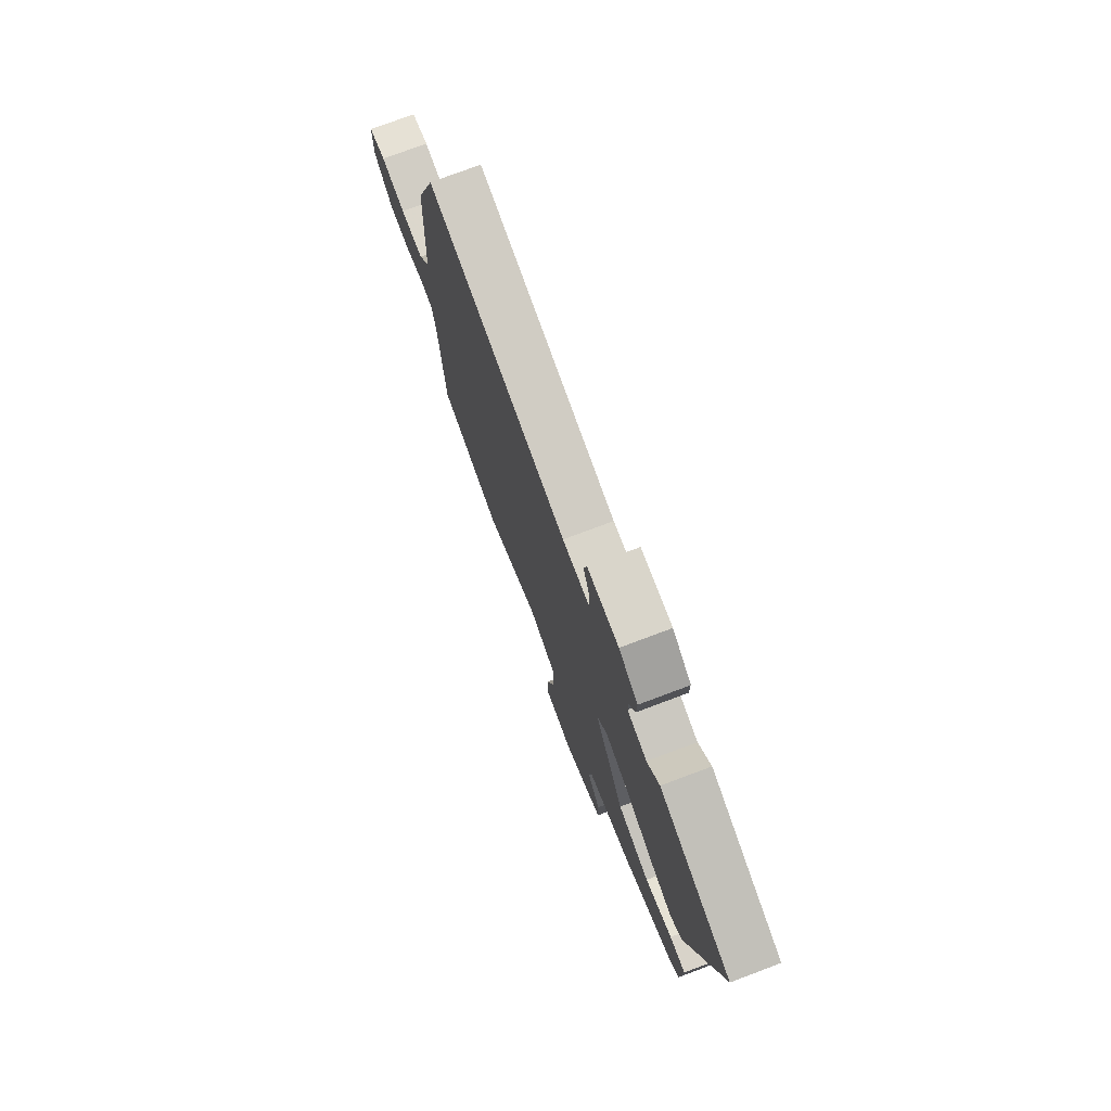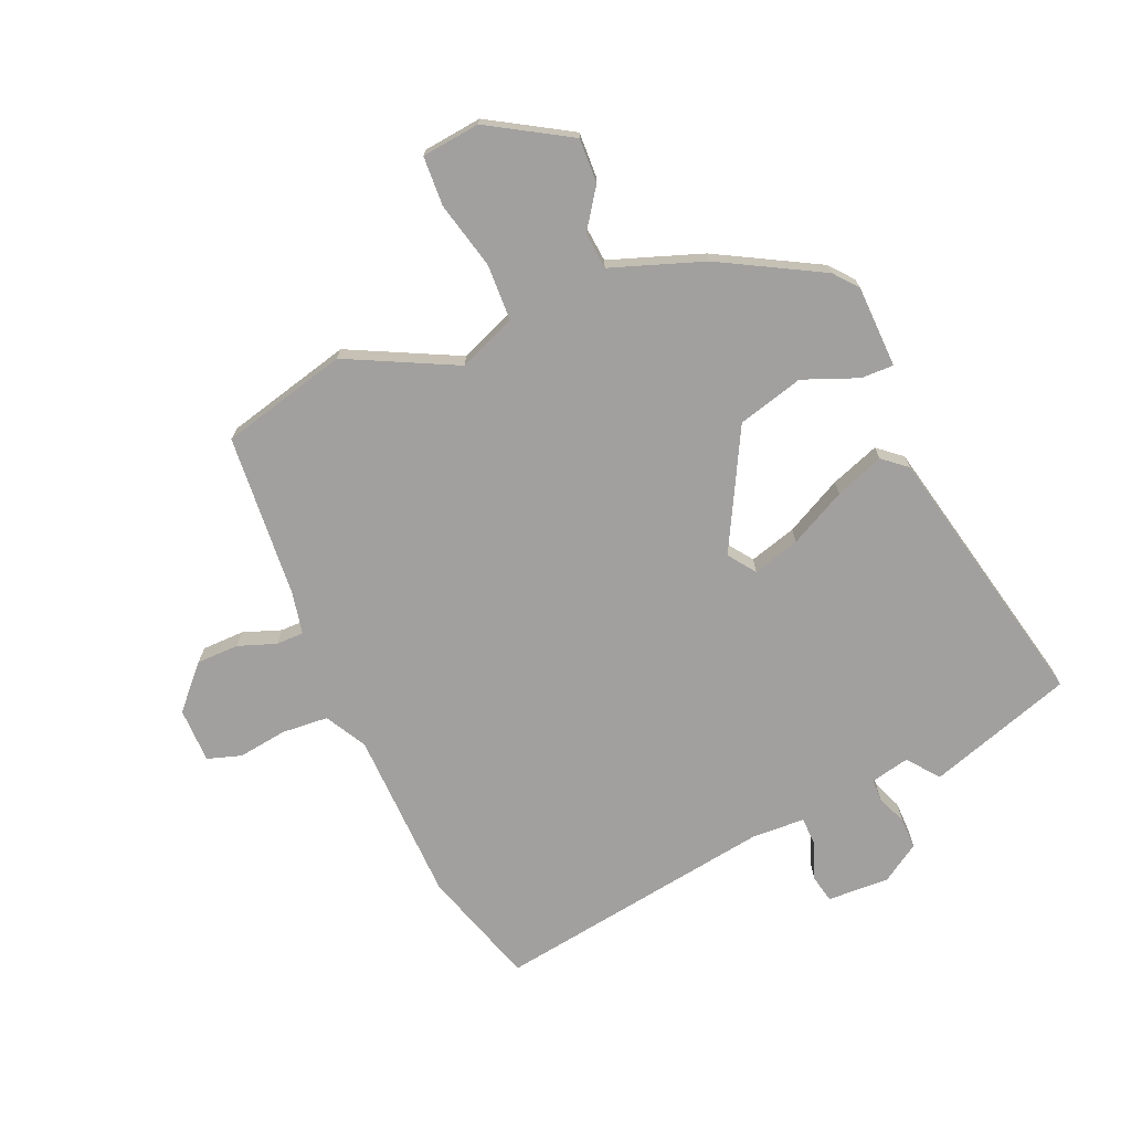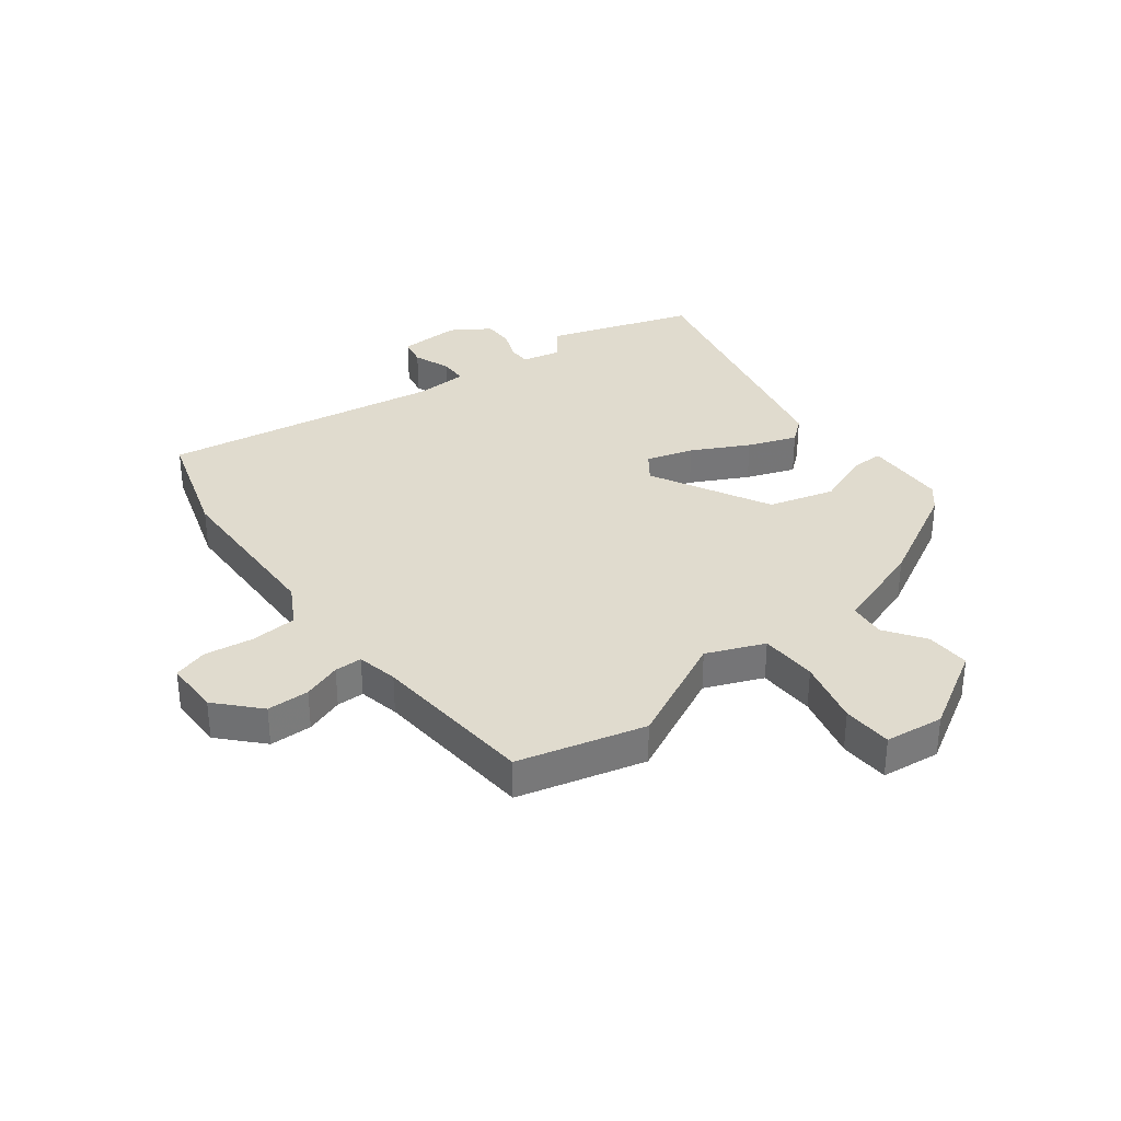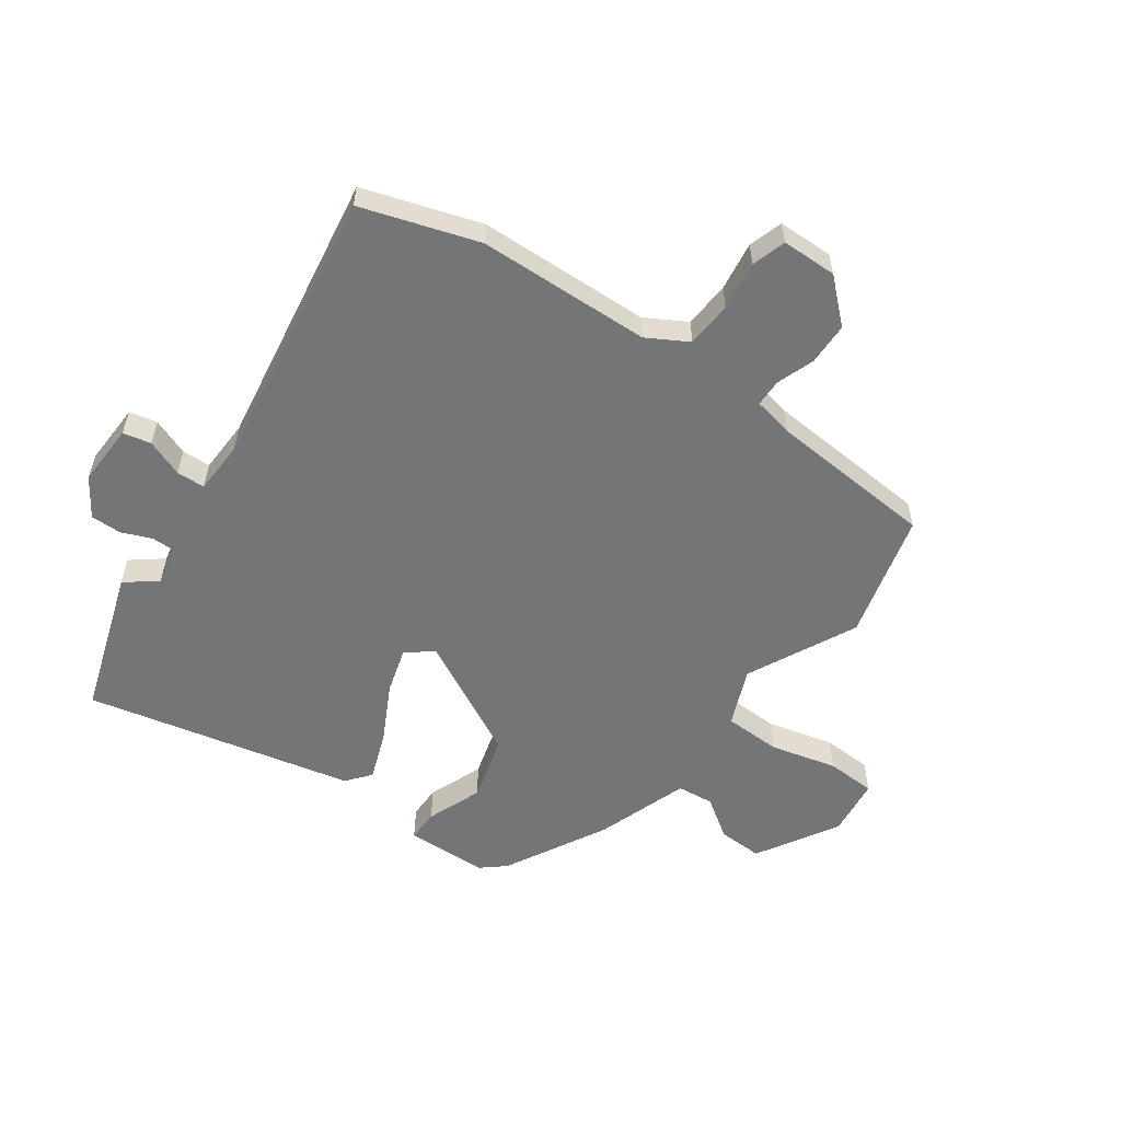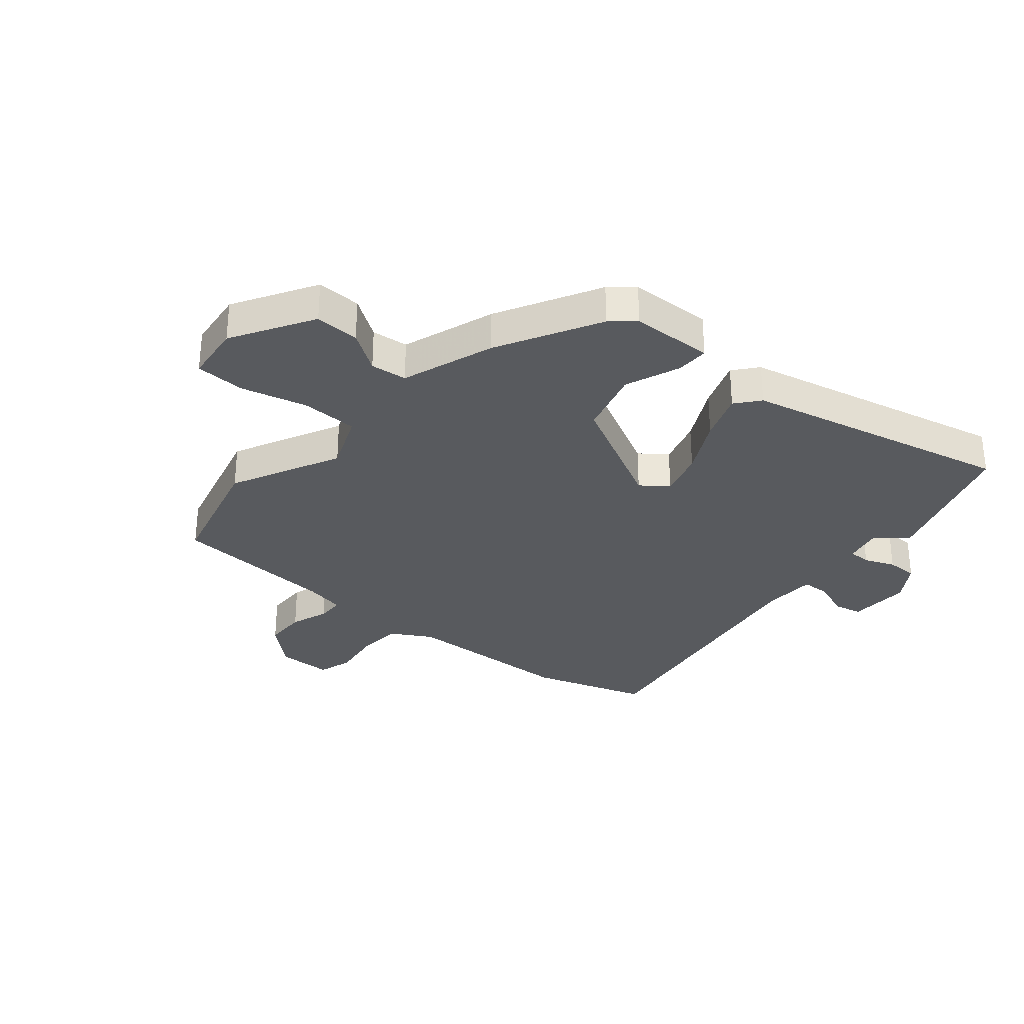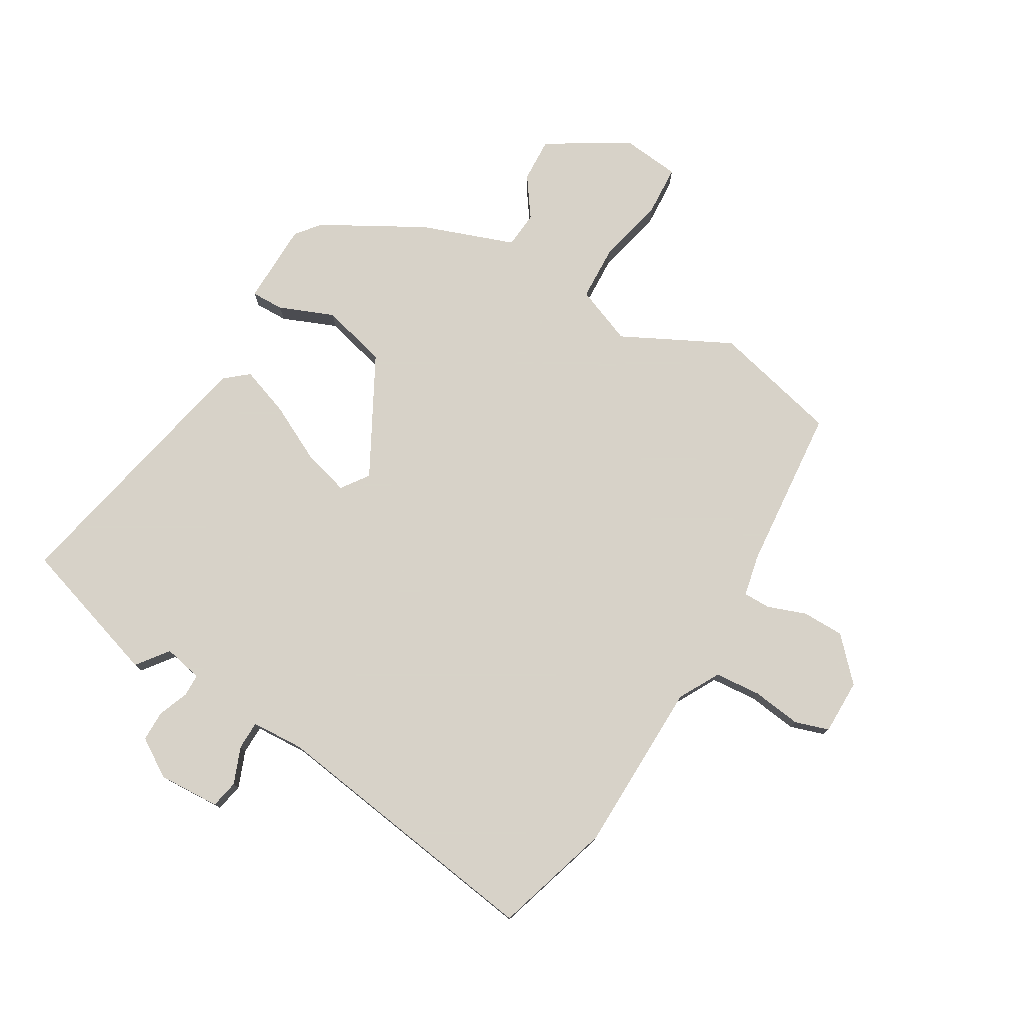
<metadata>
{"format":"obj","ext":"obj","renderer":"f3d","projection":"perspective","resolution":1024,"background":"white","views":[{"elev":76.0,"azim":-110.6,"up":"+Z"},{"elev":-71.8,"azim":-157.6,"up":"+Y"},{"elev":33.6,"azim":142.0,"up":"+Y"},{"elev":-56.4,"azim":54.1,"up":"+Y"},{"elev":-31.1,"azim":-130.5,"up":"+Y"},{"elev":77.3,"azim":29.3,"up":"+Y"}]}
</metadata>
<code>
v 0.526 0.07 -0.493
v 0.305 0.07 -0.552
v 0.113 0.07 -0.46
v 0.013 0.07 -0.502
v 0.011 0.07 -0.602
v 0.041 0.07 -0.718
v 0.038 0.07 -0.805
v -0.064 0.07 -0.818
v -0.207 0.07 -0.735
v -0.205 0.07 -0.657
v -0.158 0.07 -0.587
v -0.165 0.07 -0.523
v -0.328 0.07 -0.468
v -0.507 0.07 -0.373
v -0.542 0.07 -0.332
v -0.548 0.07 -0.188
v -0.491 0.07 -0.188
v -0.394 0.07 -0.225
v -0.279 0.07 -0.192
v -0.172 0.07 0.017
v -0.207 0.07 0.064
v -0.289 0.07 0.039
v -0.387 0.07 -0.013
v -0.472 0.07 -0.045
v -0.514 0.07 -0.011
v -0.623 0.07 0.458
v -0.37 0.07 0.544
v -0.327 0.07 0.49
v -0.259 0.07 0.506
v -0.259 0.07 0.545
v -0.281 0.07 0.598
v -0.282 0.07 0.652
v -0.216 0.07 0.696
v -0.107 0.07 0.693
v -0.096 0.07 0.644
v -0.12 0.07 0.579
v -0.118 0.07 0.529
v -0.025 0.07 0.526
v 0.465 0.07 0.607
v 0.532 0.07 0.403
v 0.544 0.07 0.1
v 0.585 0.07 0.029
v 0.666 0.07 0.024
v 0.752 0.07 0.037
v 0.812 0.07 0.019
v 0.814 0.07 -0.078
v 0.748 0.07 -0.151
v 0.674 0.07 -0.153
v 0.607 0.07 -0.13
v 0.559 0.07 -0.131
v 0.545 0.07 -0.203
v 0.526 0 -0.493
v 0.305 0 -0.552
v 0.113 0 -0.46
v 0.013 0 -0.502
v 0.011 0 -0.602
v 0.041 0 -0.718
v 0.038 0 -0.805
v -0.064 0 -0.818
v -0.207 0 -0.735
v -0.205 0 -0.657
v -0.158 0 -0.587
v -0.165 0 -0.523
v -0.328 0 -0.468
v -0.507 0 -0.373
v -0.542 0 -0.332
v -0.548 0 -0.188
v -0.491 0 -0.188
v -0.394 0 -0.225
v -0.279 0 -0.192
v -0.172 0 0.017
v -0.207 0 0.064
v -0.289 0 0.039
v -0.387 0 -0.013
v -0.472 0 -0.045
v -0.514 0 -0.011
v -0.623 0 0.458
v -0.37 0 0.544
v -0.327 0 0.49
v -0.259 0 0.506
v -0.259 0 0.545
v -0.281 0 0.598
v -0.282 0 0.652
v -0.216 0 0.696
v -0.107 0 0.693
v -0.096 0 0.644
v -0.12 0 0.579
v -0.118 0 0.529
v -0.025 0 0.526
v 0.465 0 0.607
v 0.532 0 0.403
v 0.544 0 0.1
v 0.585 0 0.029
v 0.666 0 0.024
v 0.752 0 0.037
v 0.812 0 0.019
v 0.814 0 -0.078
v 0.748 0 -0.151
v 0.674 0 -0.153
v 0.607 0 -0.13
v 0.559 0 -0.131
v 0.545 0 -0.203
f 47 48 49
f 46 47 49
f 45 46 49
f 44 45 49
f 43 44 49
f 42 43 49 50
f 41 42 50 51
f 1 2 3
f 51 1 3
f 41 51 3
f 40 41 3
f 39 40 3
f 38 39 3
f 34 35 36
f 33 34 36
f 32 33 36
f 31 32 36
f 30 31 36
f 29 30 36 37
f 38 3 4
f 37 38 4
f 29 37 4
f 28 29 4
f 26 27 28
f 25 26 28
f 24 25 28
f 23 24 28
f 22 23 28
f 16 17 18
f 15 16 18
f 14 15 18
f 13 14 18
f 12 13 18
f 12 18 19
f 9 10 11
f 8 9 11
f 7 8 11
f 6 7 11
f 5 6 11
f 5 11 12
f 12 19 20
f 5 12 20
f 4 5 20
f 21 22 28
f 20 21 28
f 4 20 28
f 100 99 98
f 100 98 97
f 100 97 96
f 100 96 95
f 100 95 94
f 101 100 94 93
f 102 101 93 92
f 54 53 52
f 54 52 102
f 54 102 92
f 54 92 91
f 54 91 90
f 54 90 89
f 87 86 85
f 87 85 84
f 87 84 83
f 87 83 82
f 87 82 81
f 88 87 81 80
f 55 54 89
f 55 89 88
f 55 88 80
f 55 80 79
f 79 78 77
f 79 77 76
f 79 76 75
f 79 75 74
f 79 74 73
f 69 68 67
f 69 67 66
f 69 66 65
f 69 65 64
f 69 64 63
f 70 69 63
f 62 61 60
f 62 60 59
f 62 59 58
f 62 58 57
f 62 57 56
f 63 62 56
f 71 70 63
f 71 63 56
f 71 56 55
f 79 73 72
f 79 72 71
f 79 71 55
f 1 52 53 2
f 2 53 54 3
f 3 54 55 4
f 4 55 56 5
f 5 56 57 6
f 6 57 58 7
f 7 58 59 8
f 8 59 60 9
f 9 60 61 10
f 10 61 62 11
f 11 62 63 12
f 12 63 64 13
f 13 64 65 14
f 14 65 66 15
f 15 66 67 16
f 16 67 68 17
f 17 68 69 18
f 18 69 70 19
f 19 70 71 20
f 20 71 72 21
f 21 72 73 22
f 22 73 74 23
f 23 74 75 24
f 24 75 76 25
f 25 76 77 26
f 26 77 78 27
f 27 78 79 28
f 28 79 80 29
f 29 80 81 30
f 30 81 82 31
f 31 82 83 32
f 32 83 84 33
f 33 84 85 34
f 34 85 86 35
f 35 86 87 36
f 36 87 88 37
f 37 88 89 38
f 38 89 90 39
f 39 90 91 40
f 40 91 92 41
f 41 92 93 42
f 42 93 94 43
f 43 94 95 44
f 44 95 96 45
f 45 96 97 46
f 46 97 98 47
f 47 98 99 48
f 48 99 100 49
f 49 100 101 50
f 50 101 102 51
f 51 102 52 1

</code>
